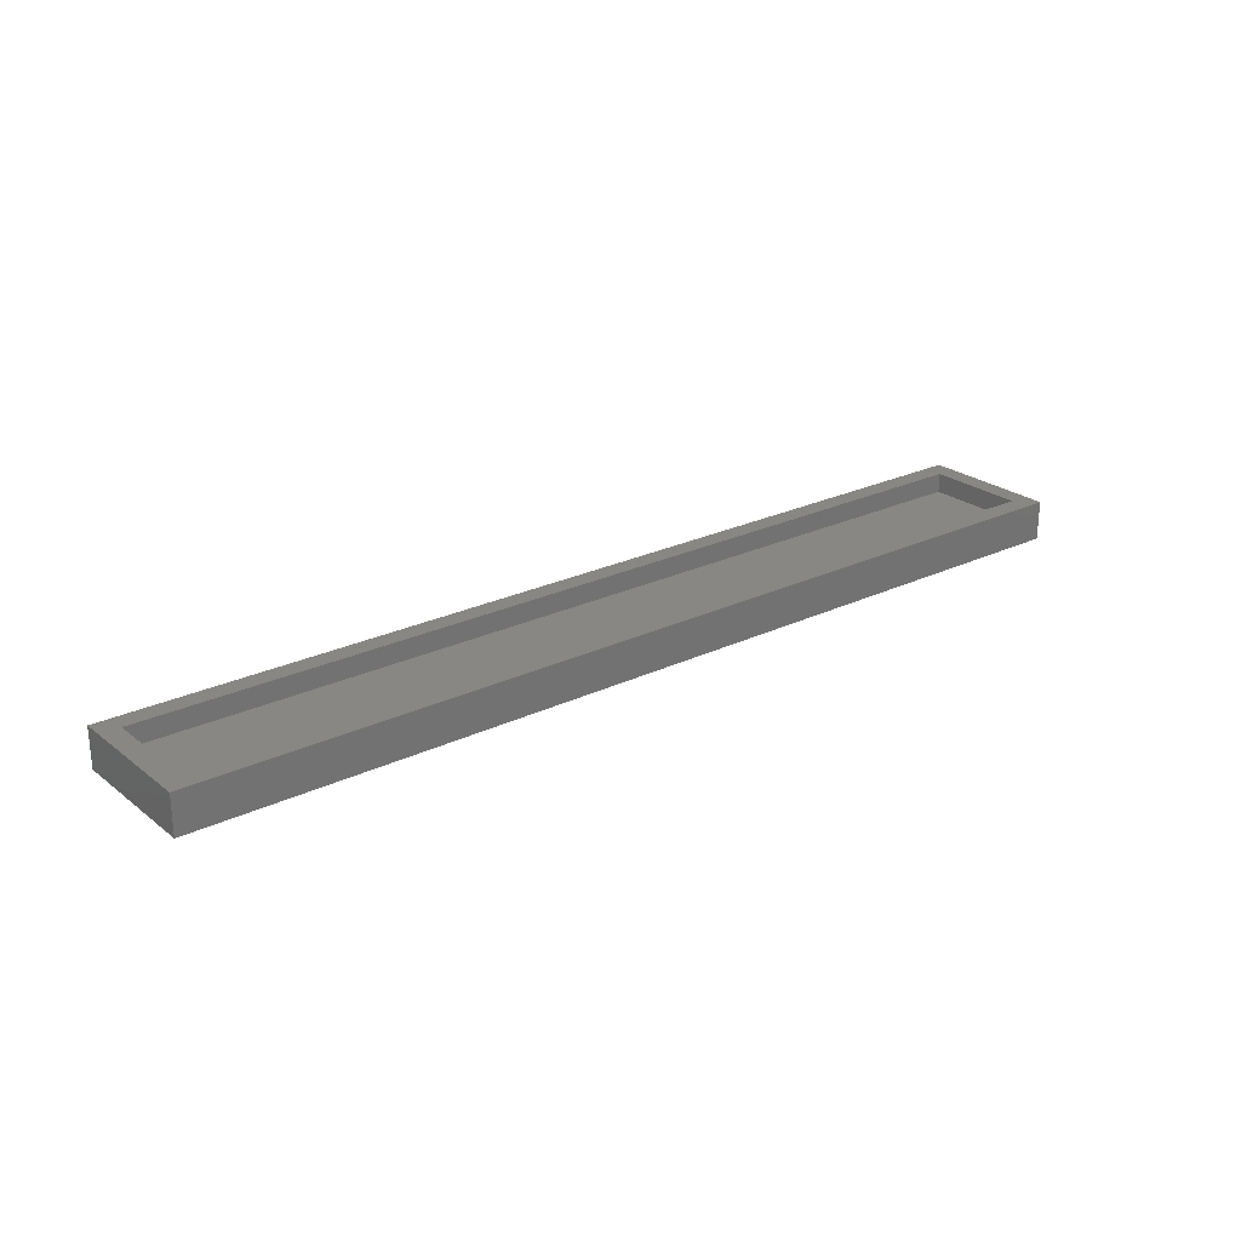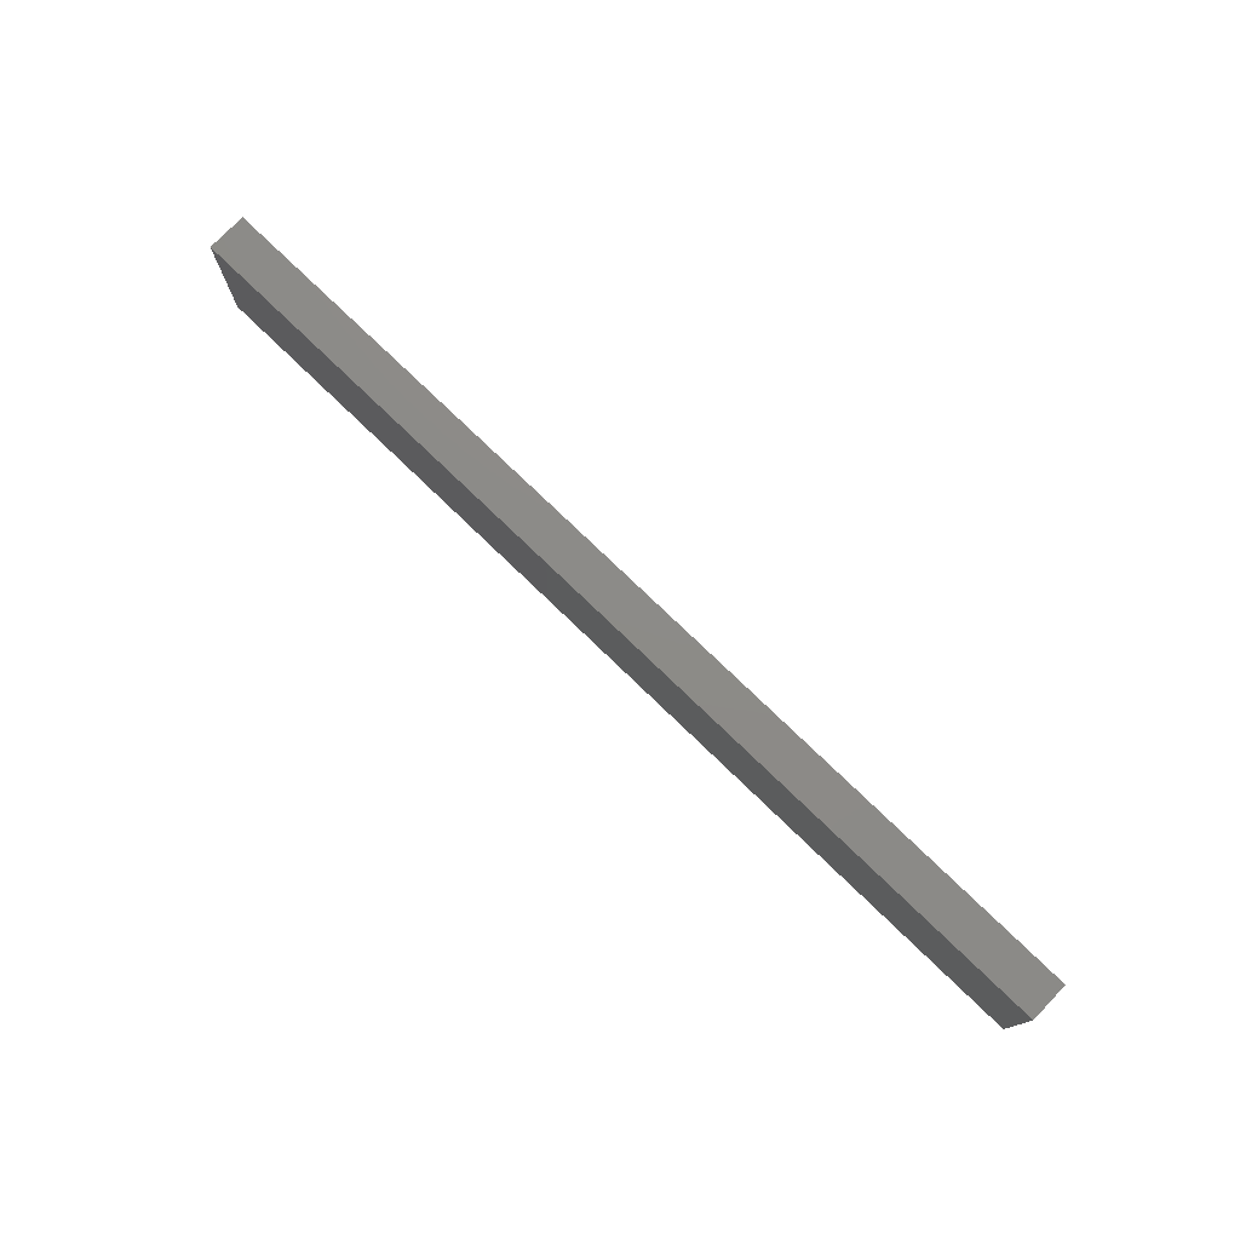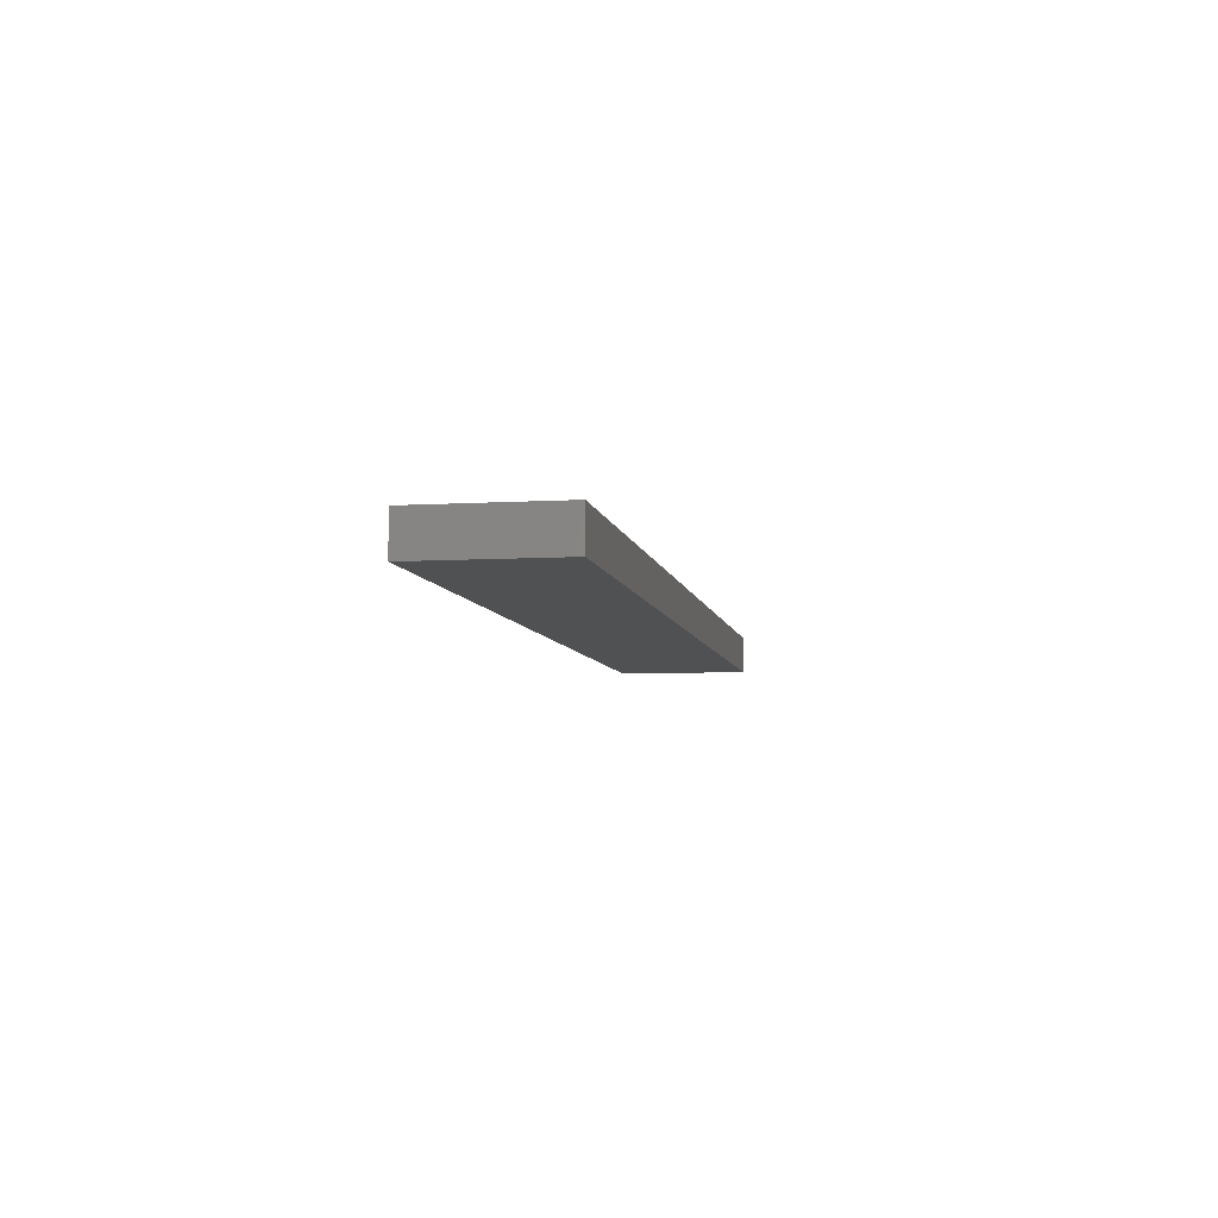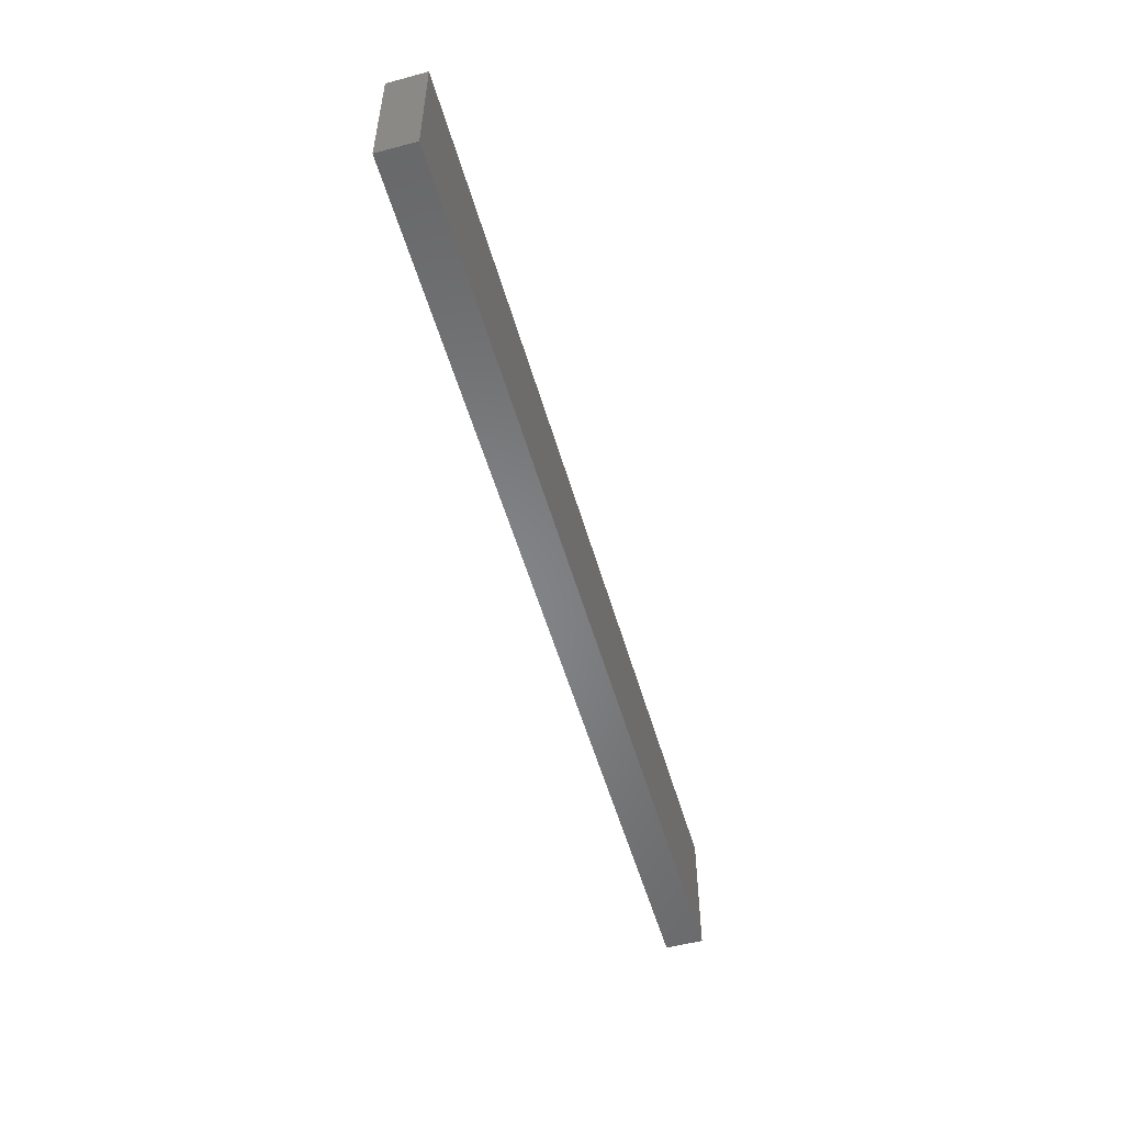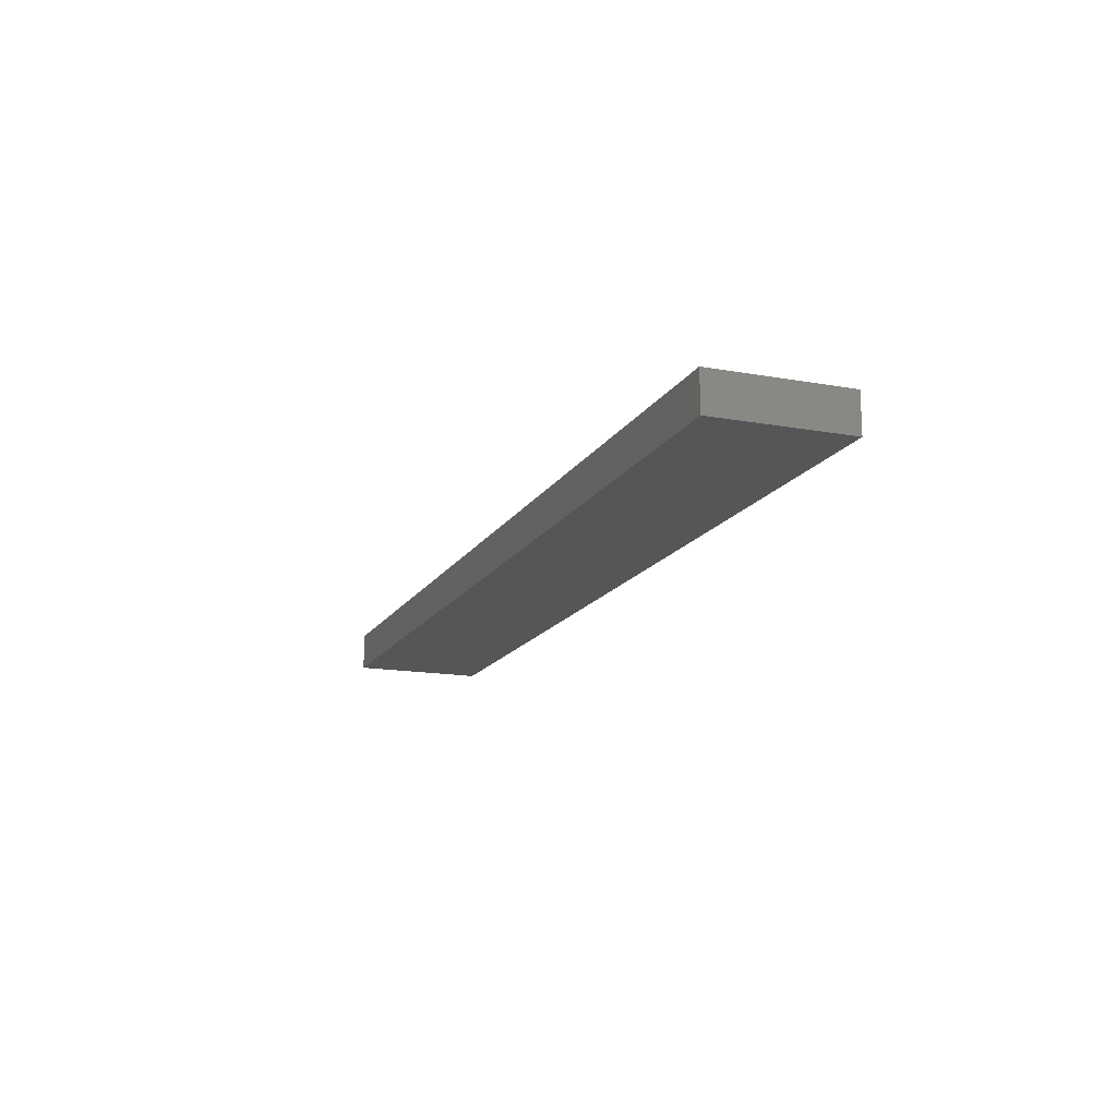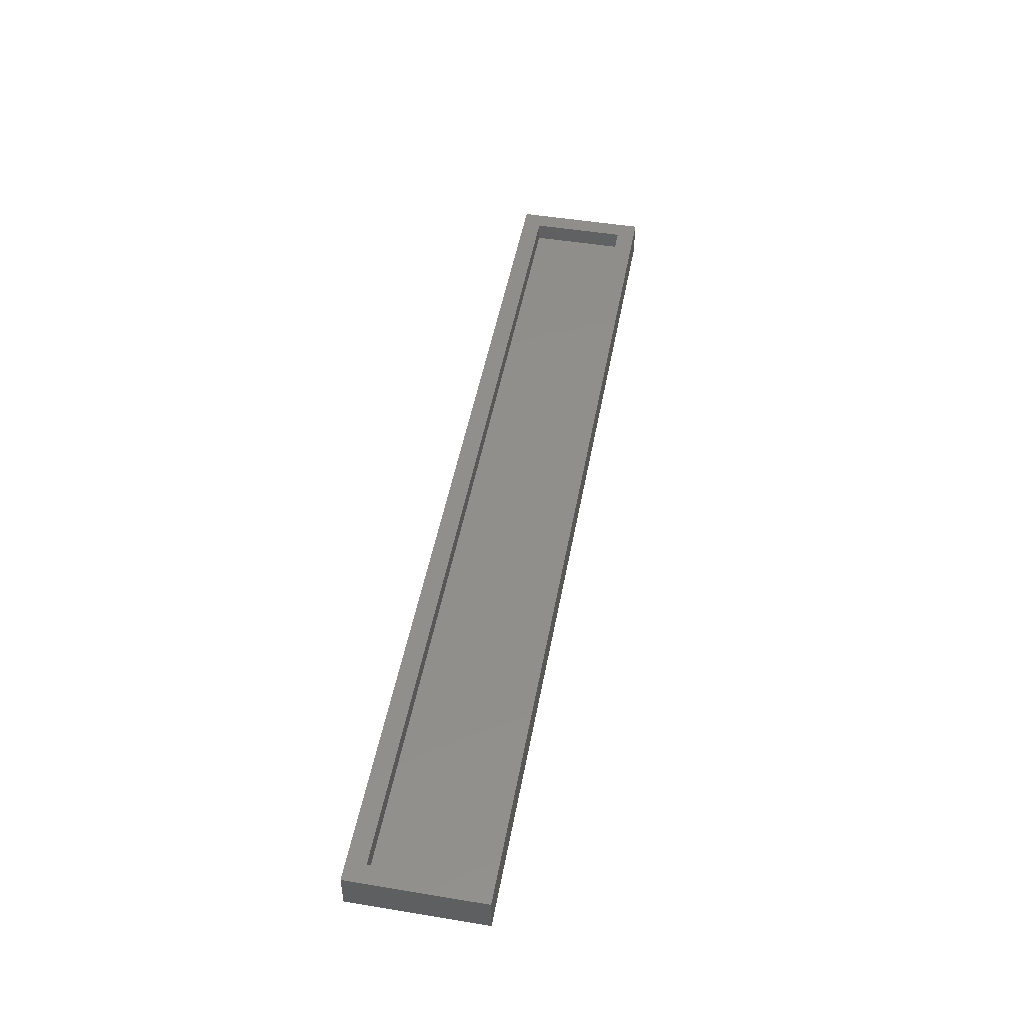
<metadata>
{"format":"stl","ext":"stl","renderer":"f3d","projection":"perspective","resolution":1024,"background":"white","views":[{"elev":24.3,"azim":141.6,"up":"+Y"},{"elev":76.3,"azim":44.0,"up":"+Z"},{"elev":-6.5,"azim":-79.9,"up":"+Y"},{"elev":-53.2,"azim":-74.1,"up":"+Z"},{"elev":-15.5,"azim":-110.9,"up":"+Y"},{"elev":48.6,"azim":-79.6,"up":"+Y"}]}
</metadata>
<code>
# stl→obj: 16 verts, 28 faces
v -0.7656 9.651e-18 0.1113
v -0.7344 2.602e-18 -0.07812
v -0.7656 -2.602e-18 -0.1094
v 0.7344 1.657e-16 -0.07812
v 0.7656 1.674e-16 -0.1094
v -0.7344 1.139e-17 0.0801
v 0.7656 1.797e-16 0.1113
v 0.7344 1.744e-16 0.0801
v -0.7344 -0.03125 -0.07812
v 0.7344 -0.03125 -0.07812
v 0.7344 -0.03125 0.0801
v -0.7344 -0.03125 0.0801
v -0.7656 -0.0625 -0.1094
v 0.7656 -0.0625 -0.1094
v 0.7656 -0.0625 0.1113
v -0.7656 -0.0625 0.1113
f 1 2 3
f 3 2 4
f 3 4 5
f 2 1 6
f 6 1 7
f 6 7 8
f 8 7 5
f 8 5 4
f 9 10 2
f 2 10 4
f 10 11 4
f 4 11 8
f 11 12 8
f 8 12 6
f 12 9 6
f 6 9 2
f 13 3 14
f 14 3 5
f 14 5 15
f 15 5 7
f 15 7 16
f 16 7 1
f 16 1 13
f 13 1 3
f 16 13 15
f 15 13 14
f 12 11 9
f 9 11 10

</code>
